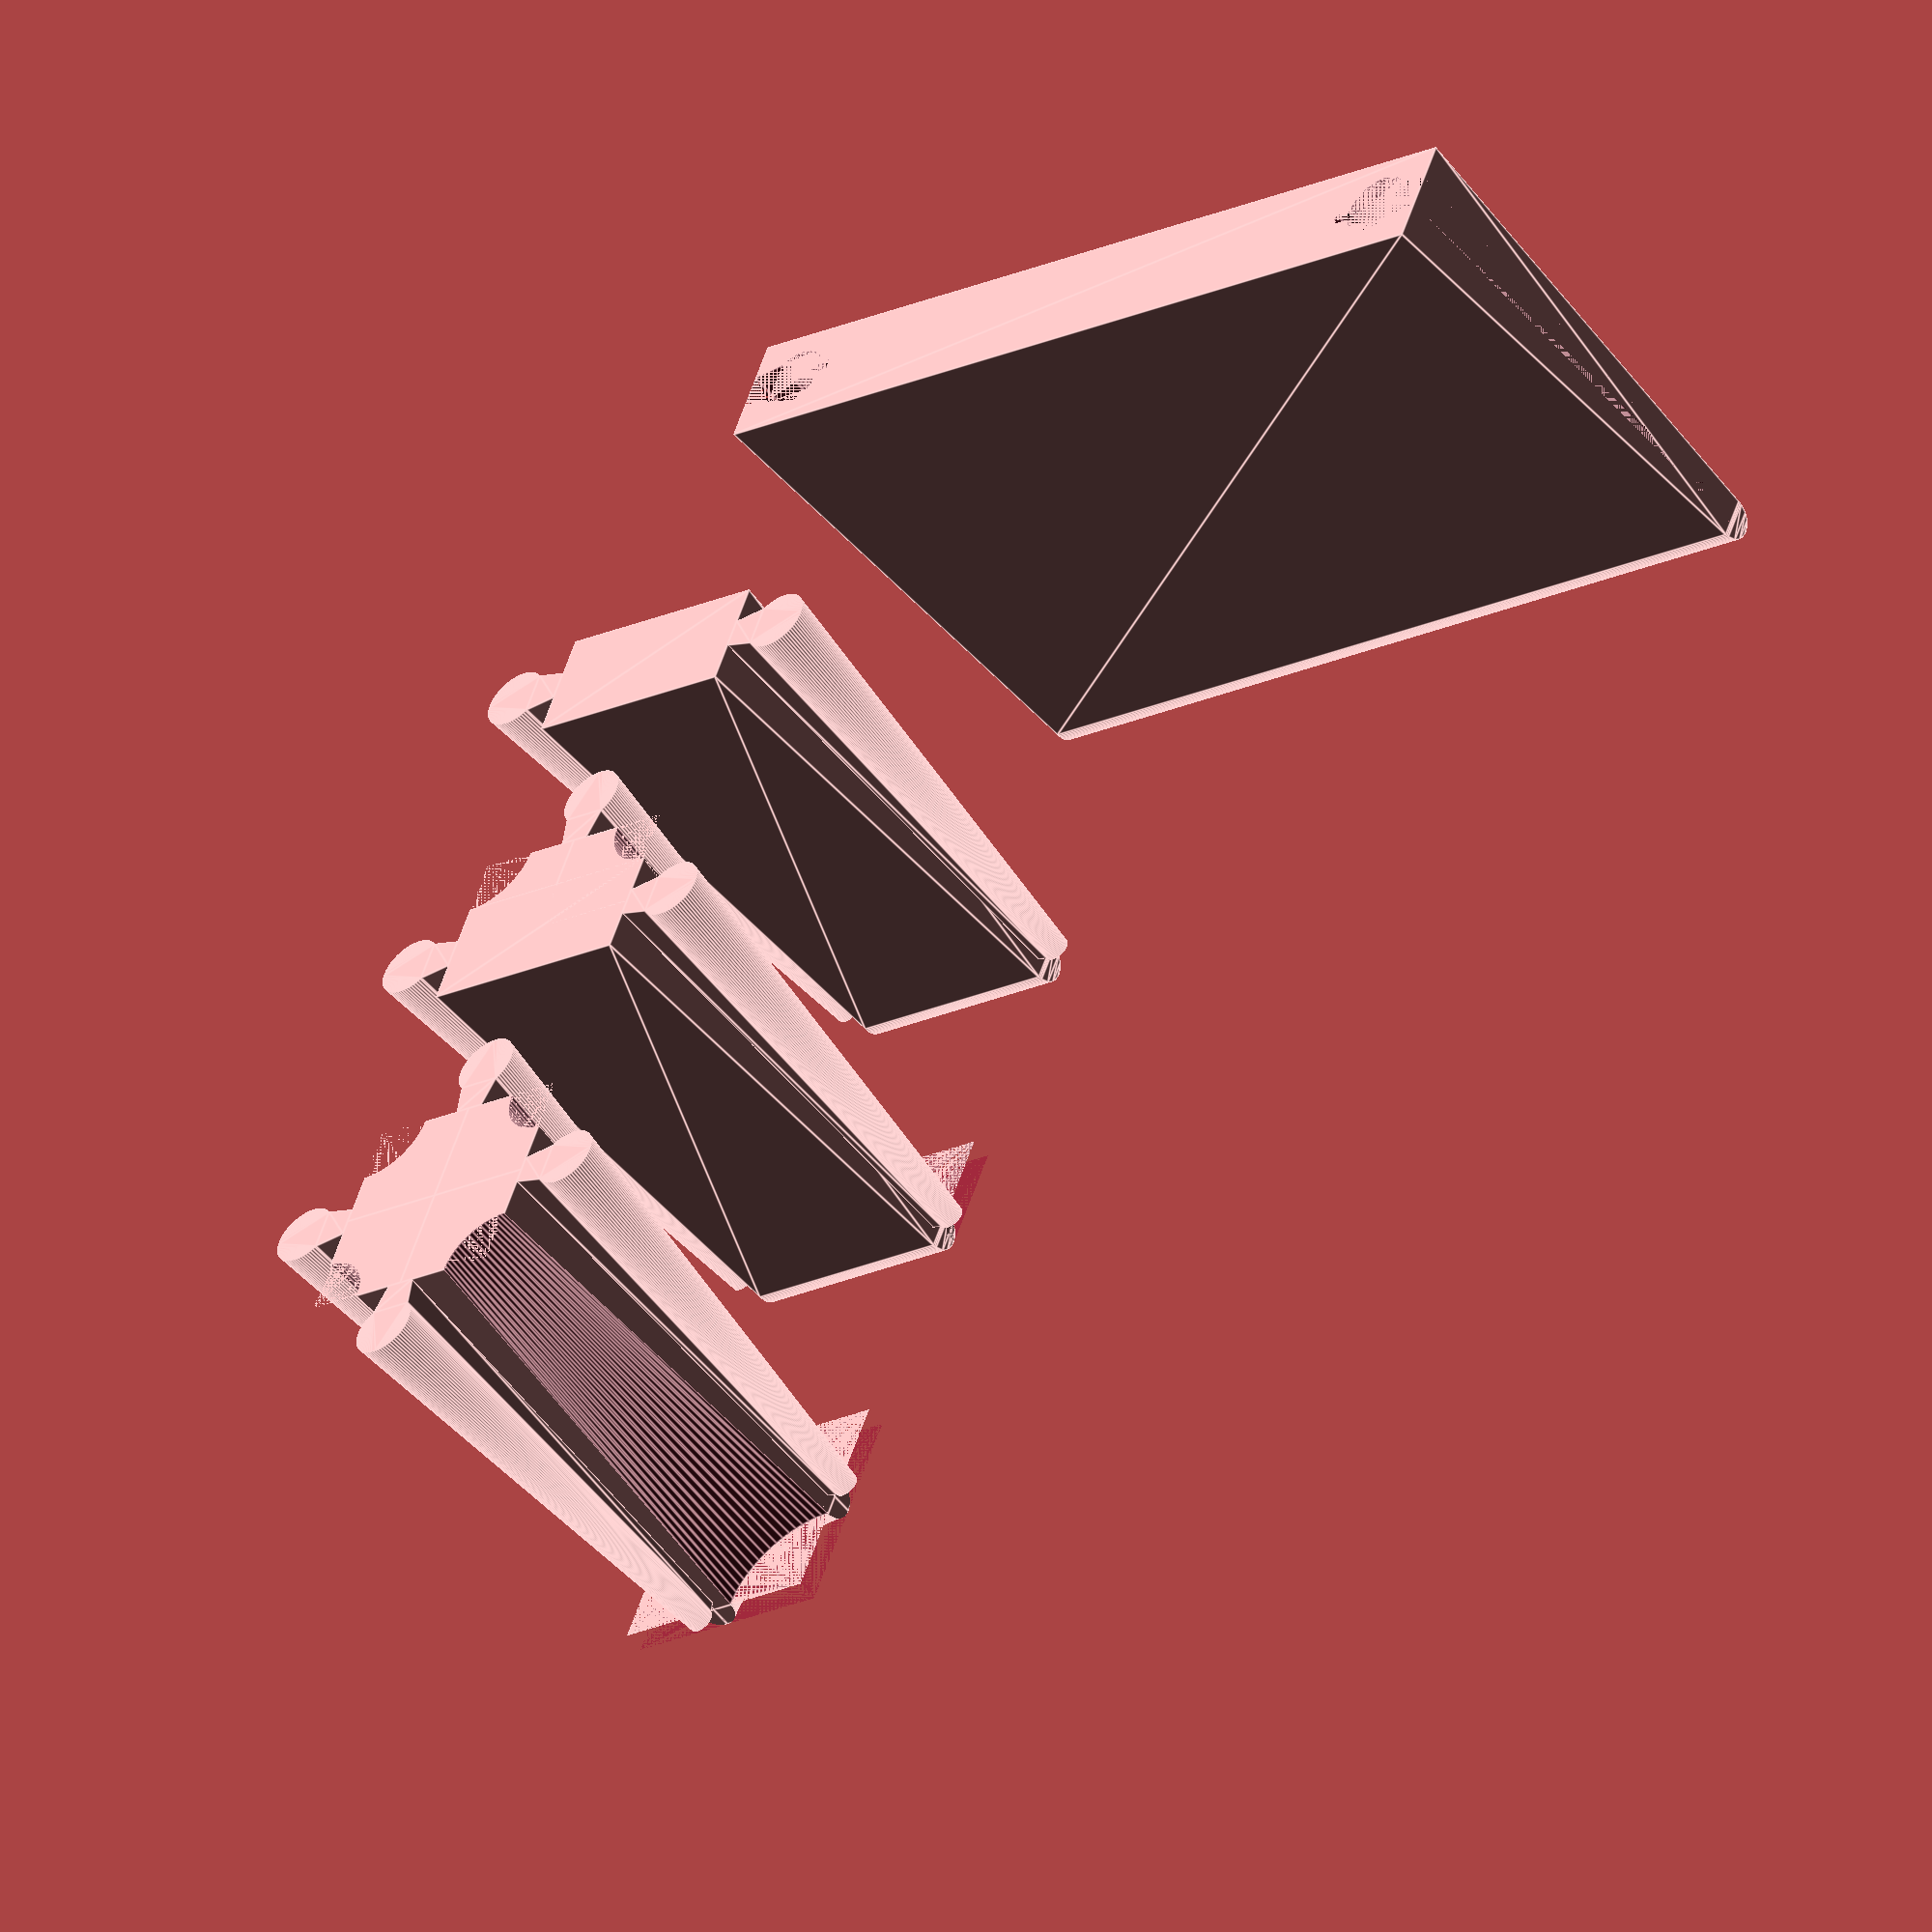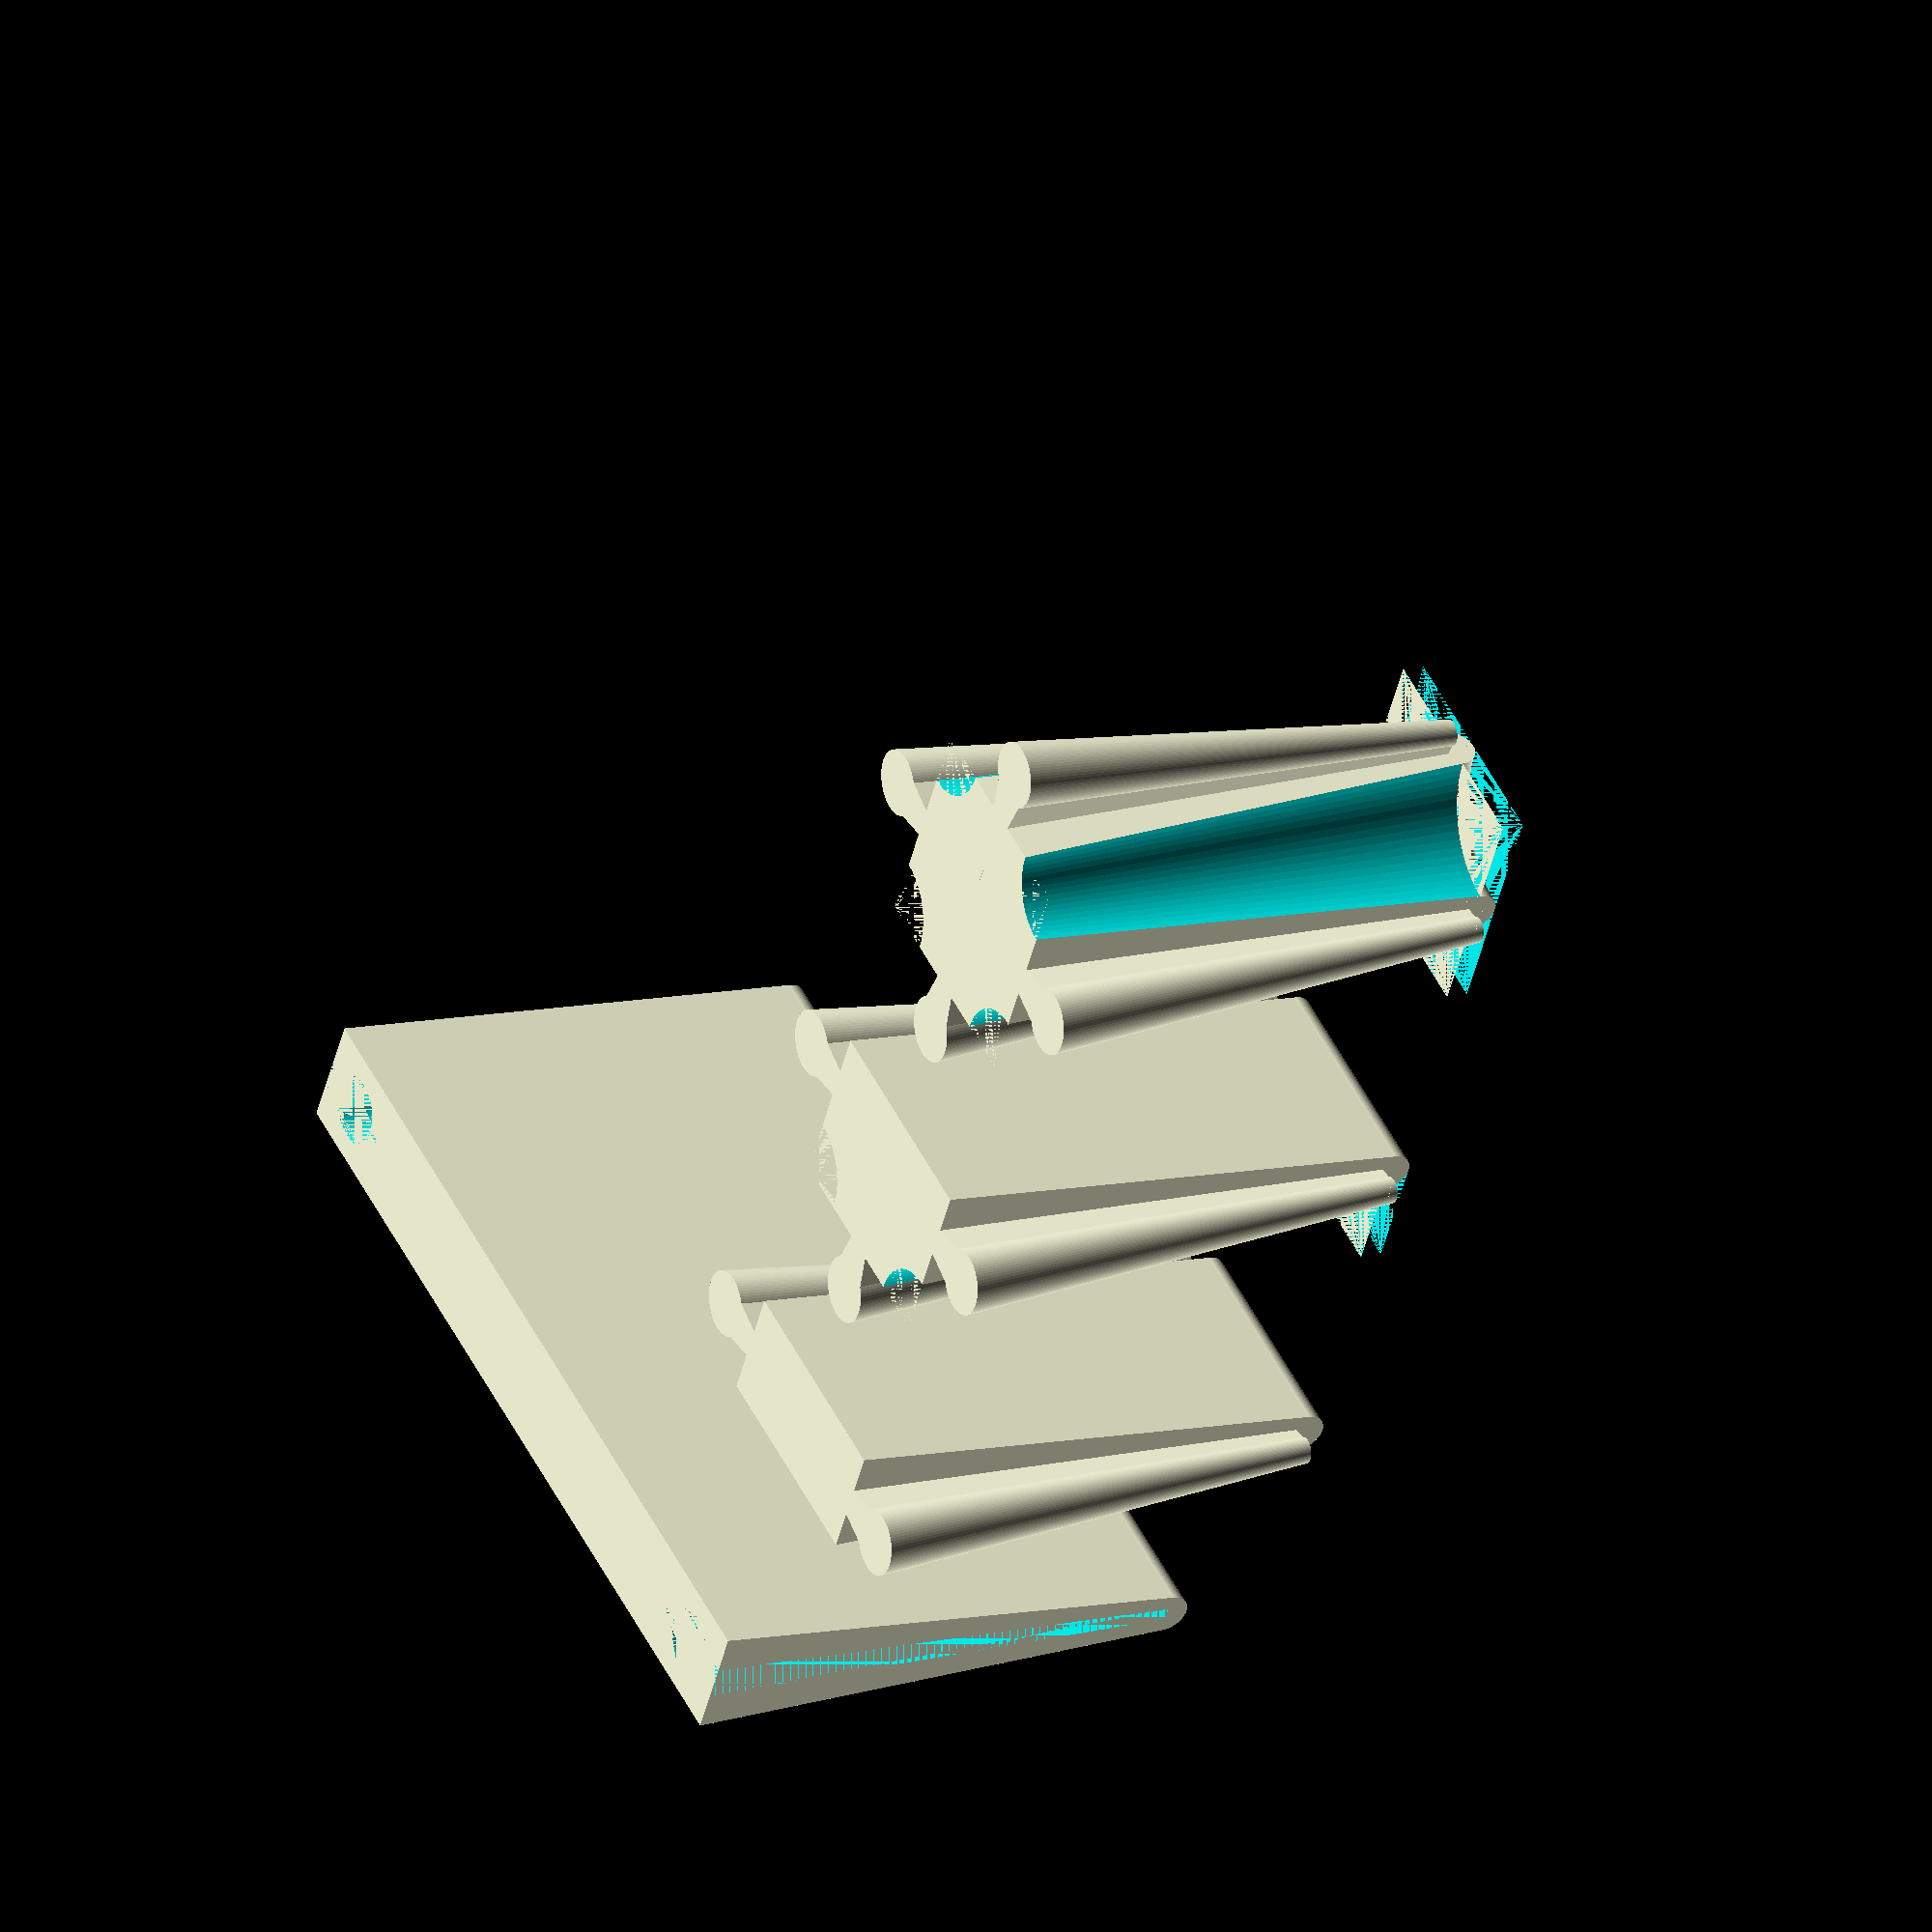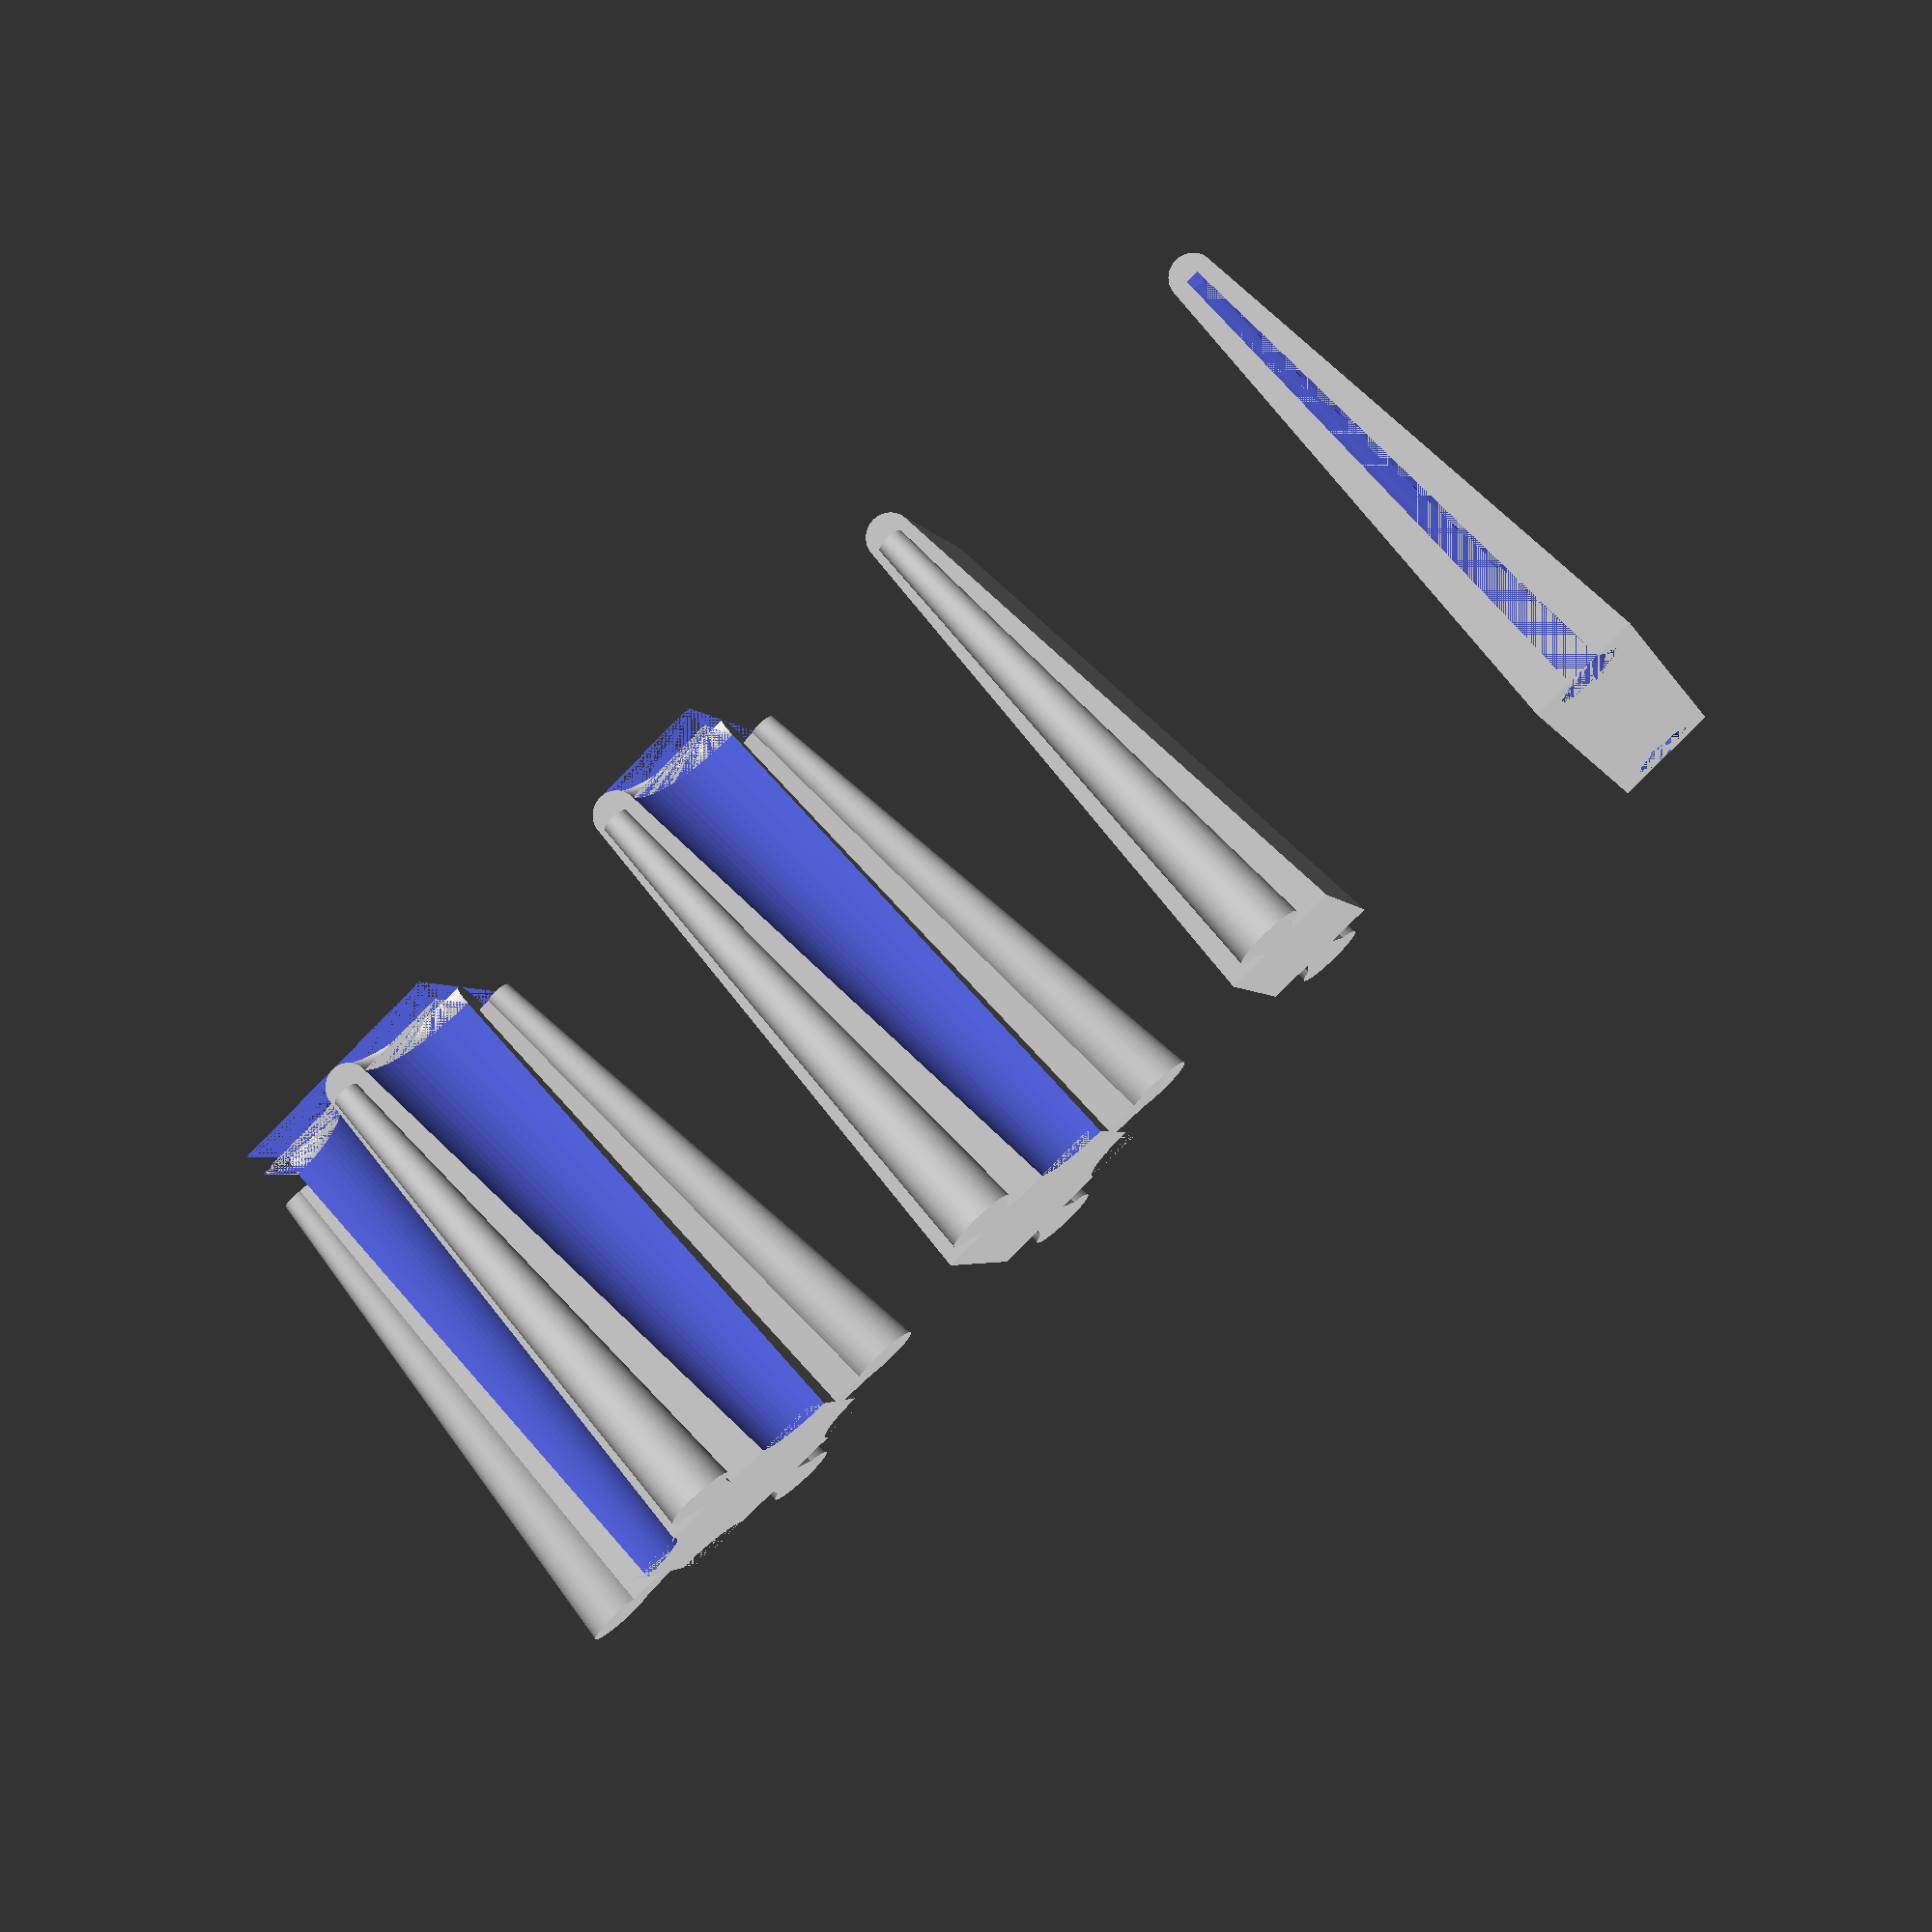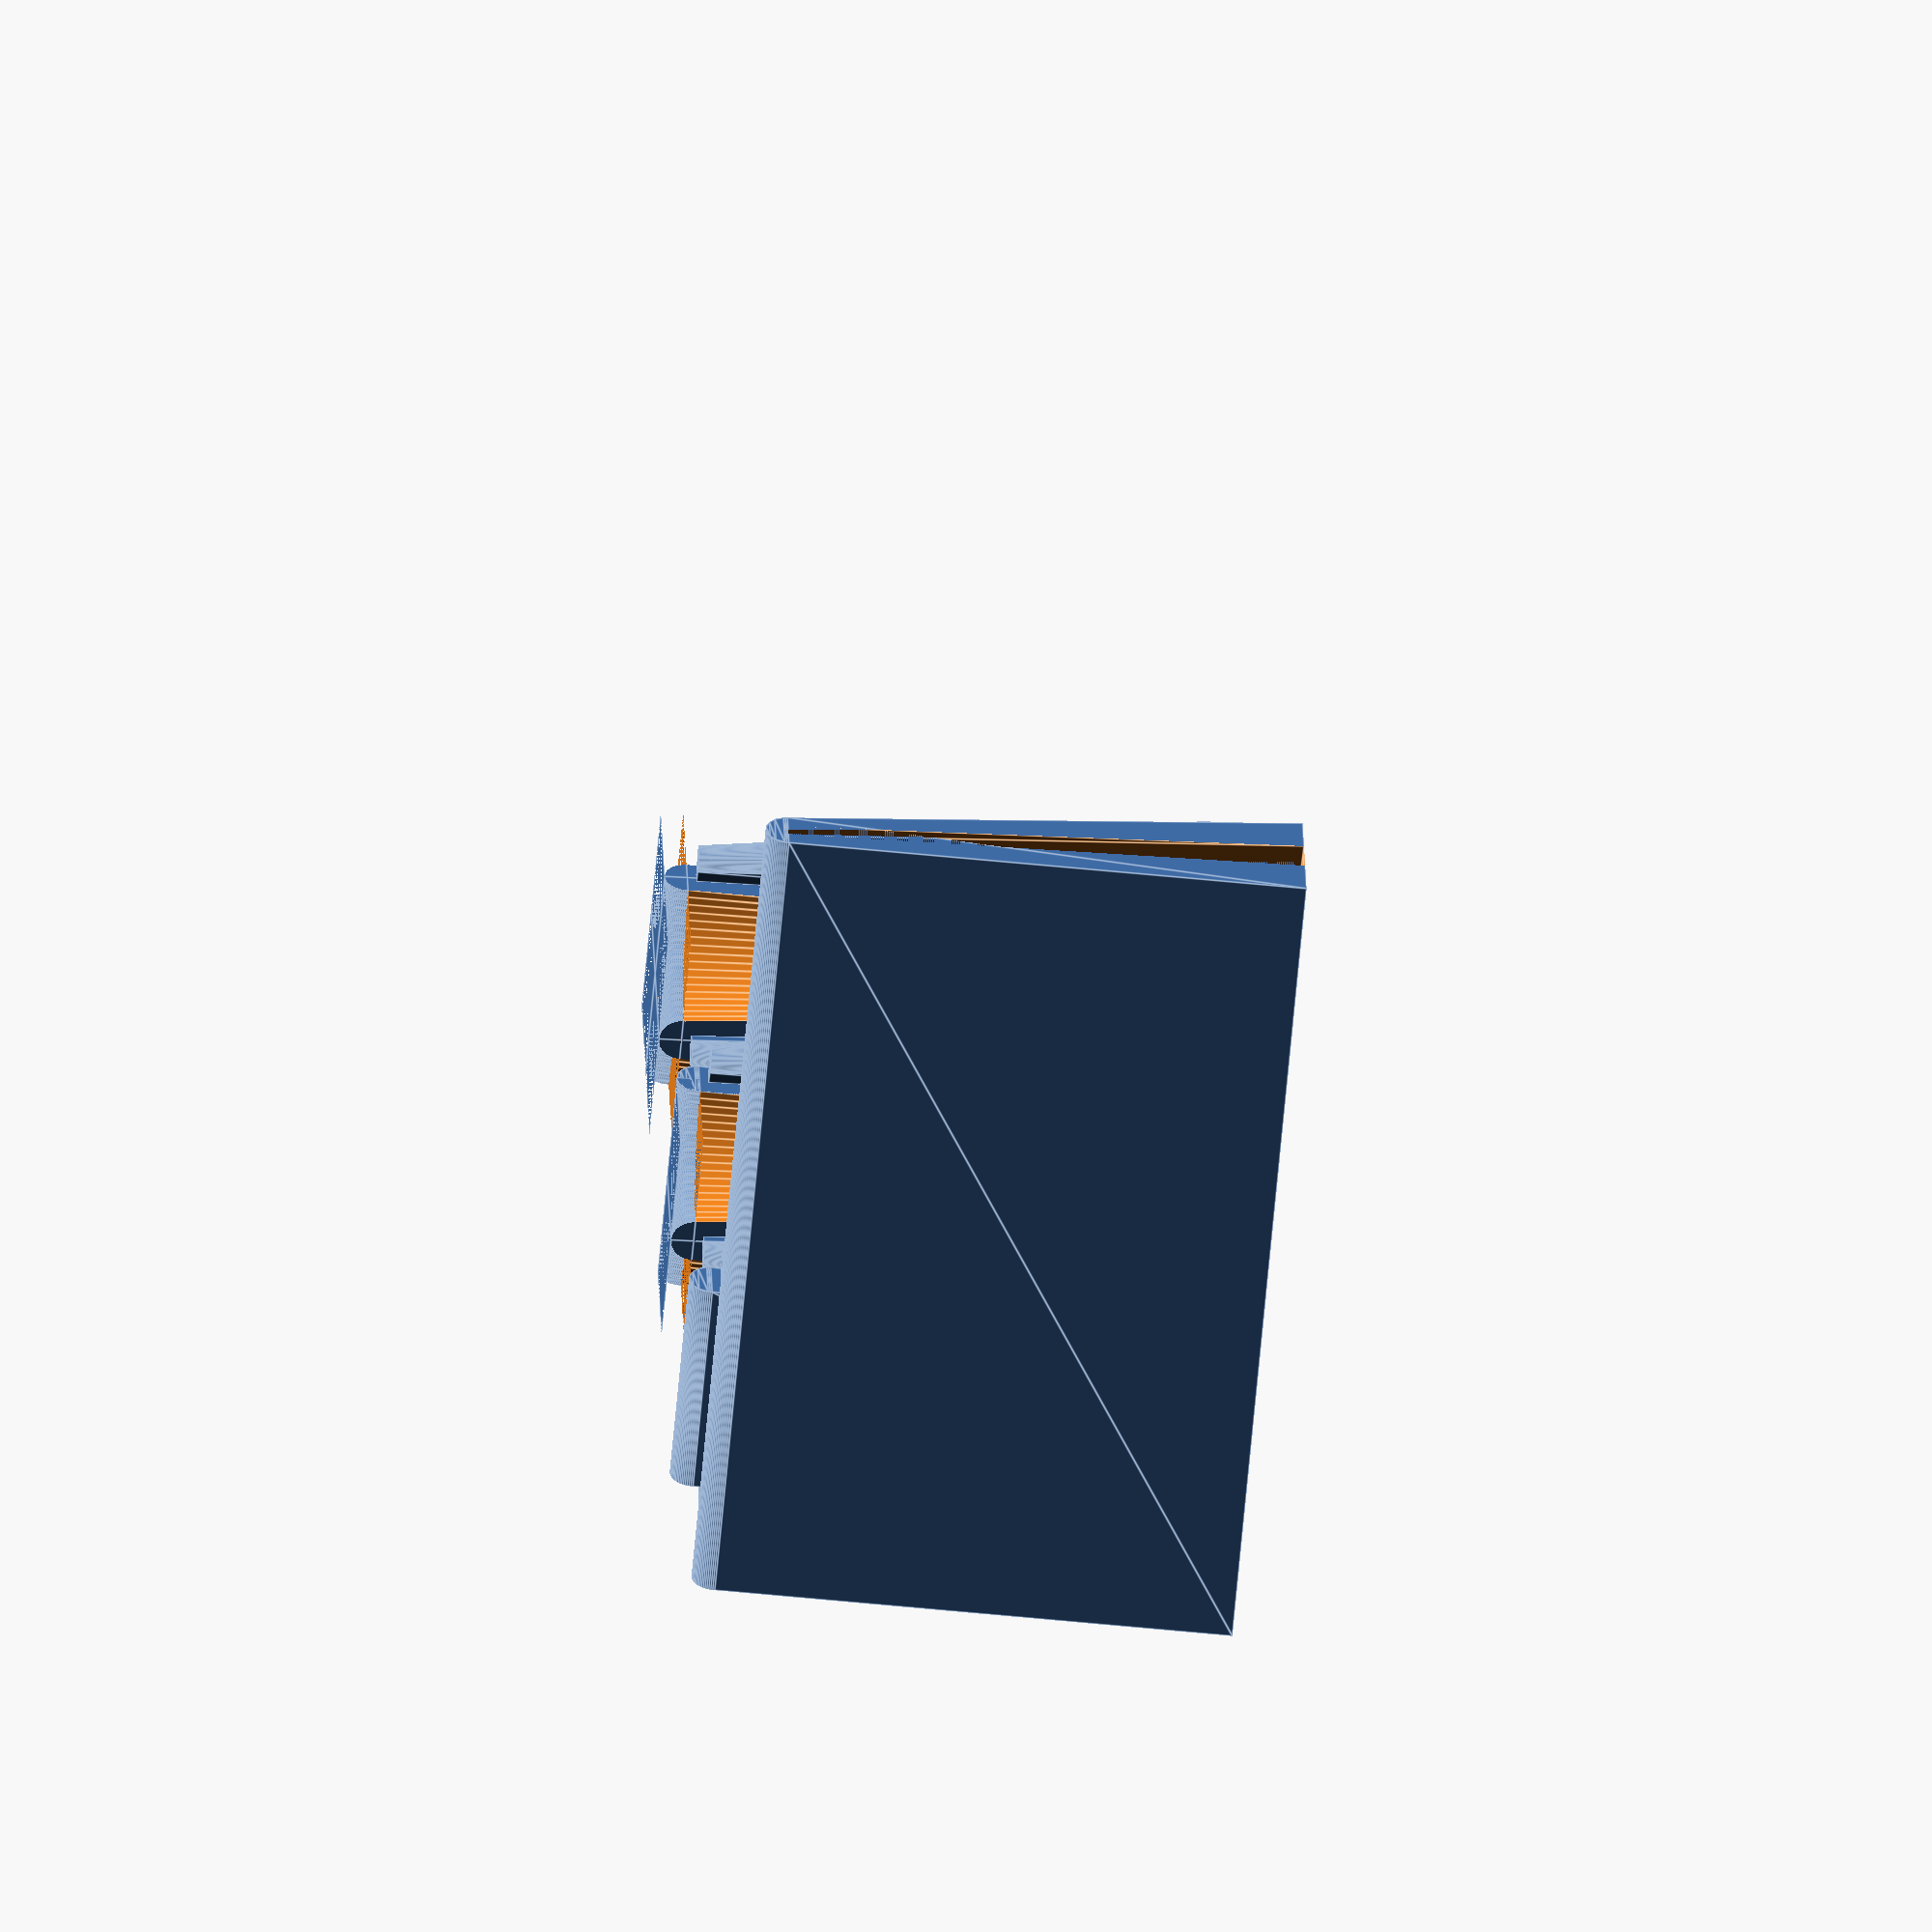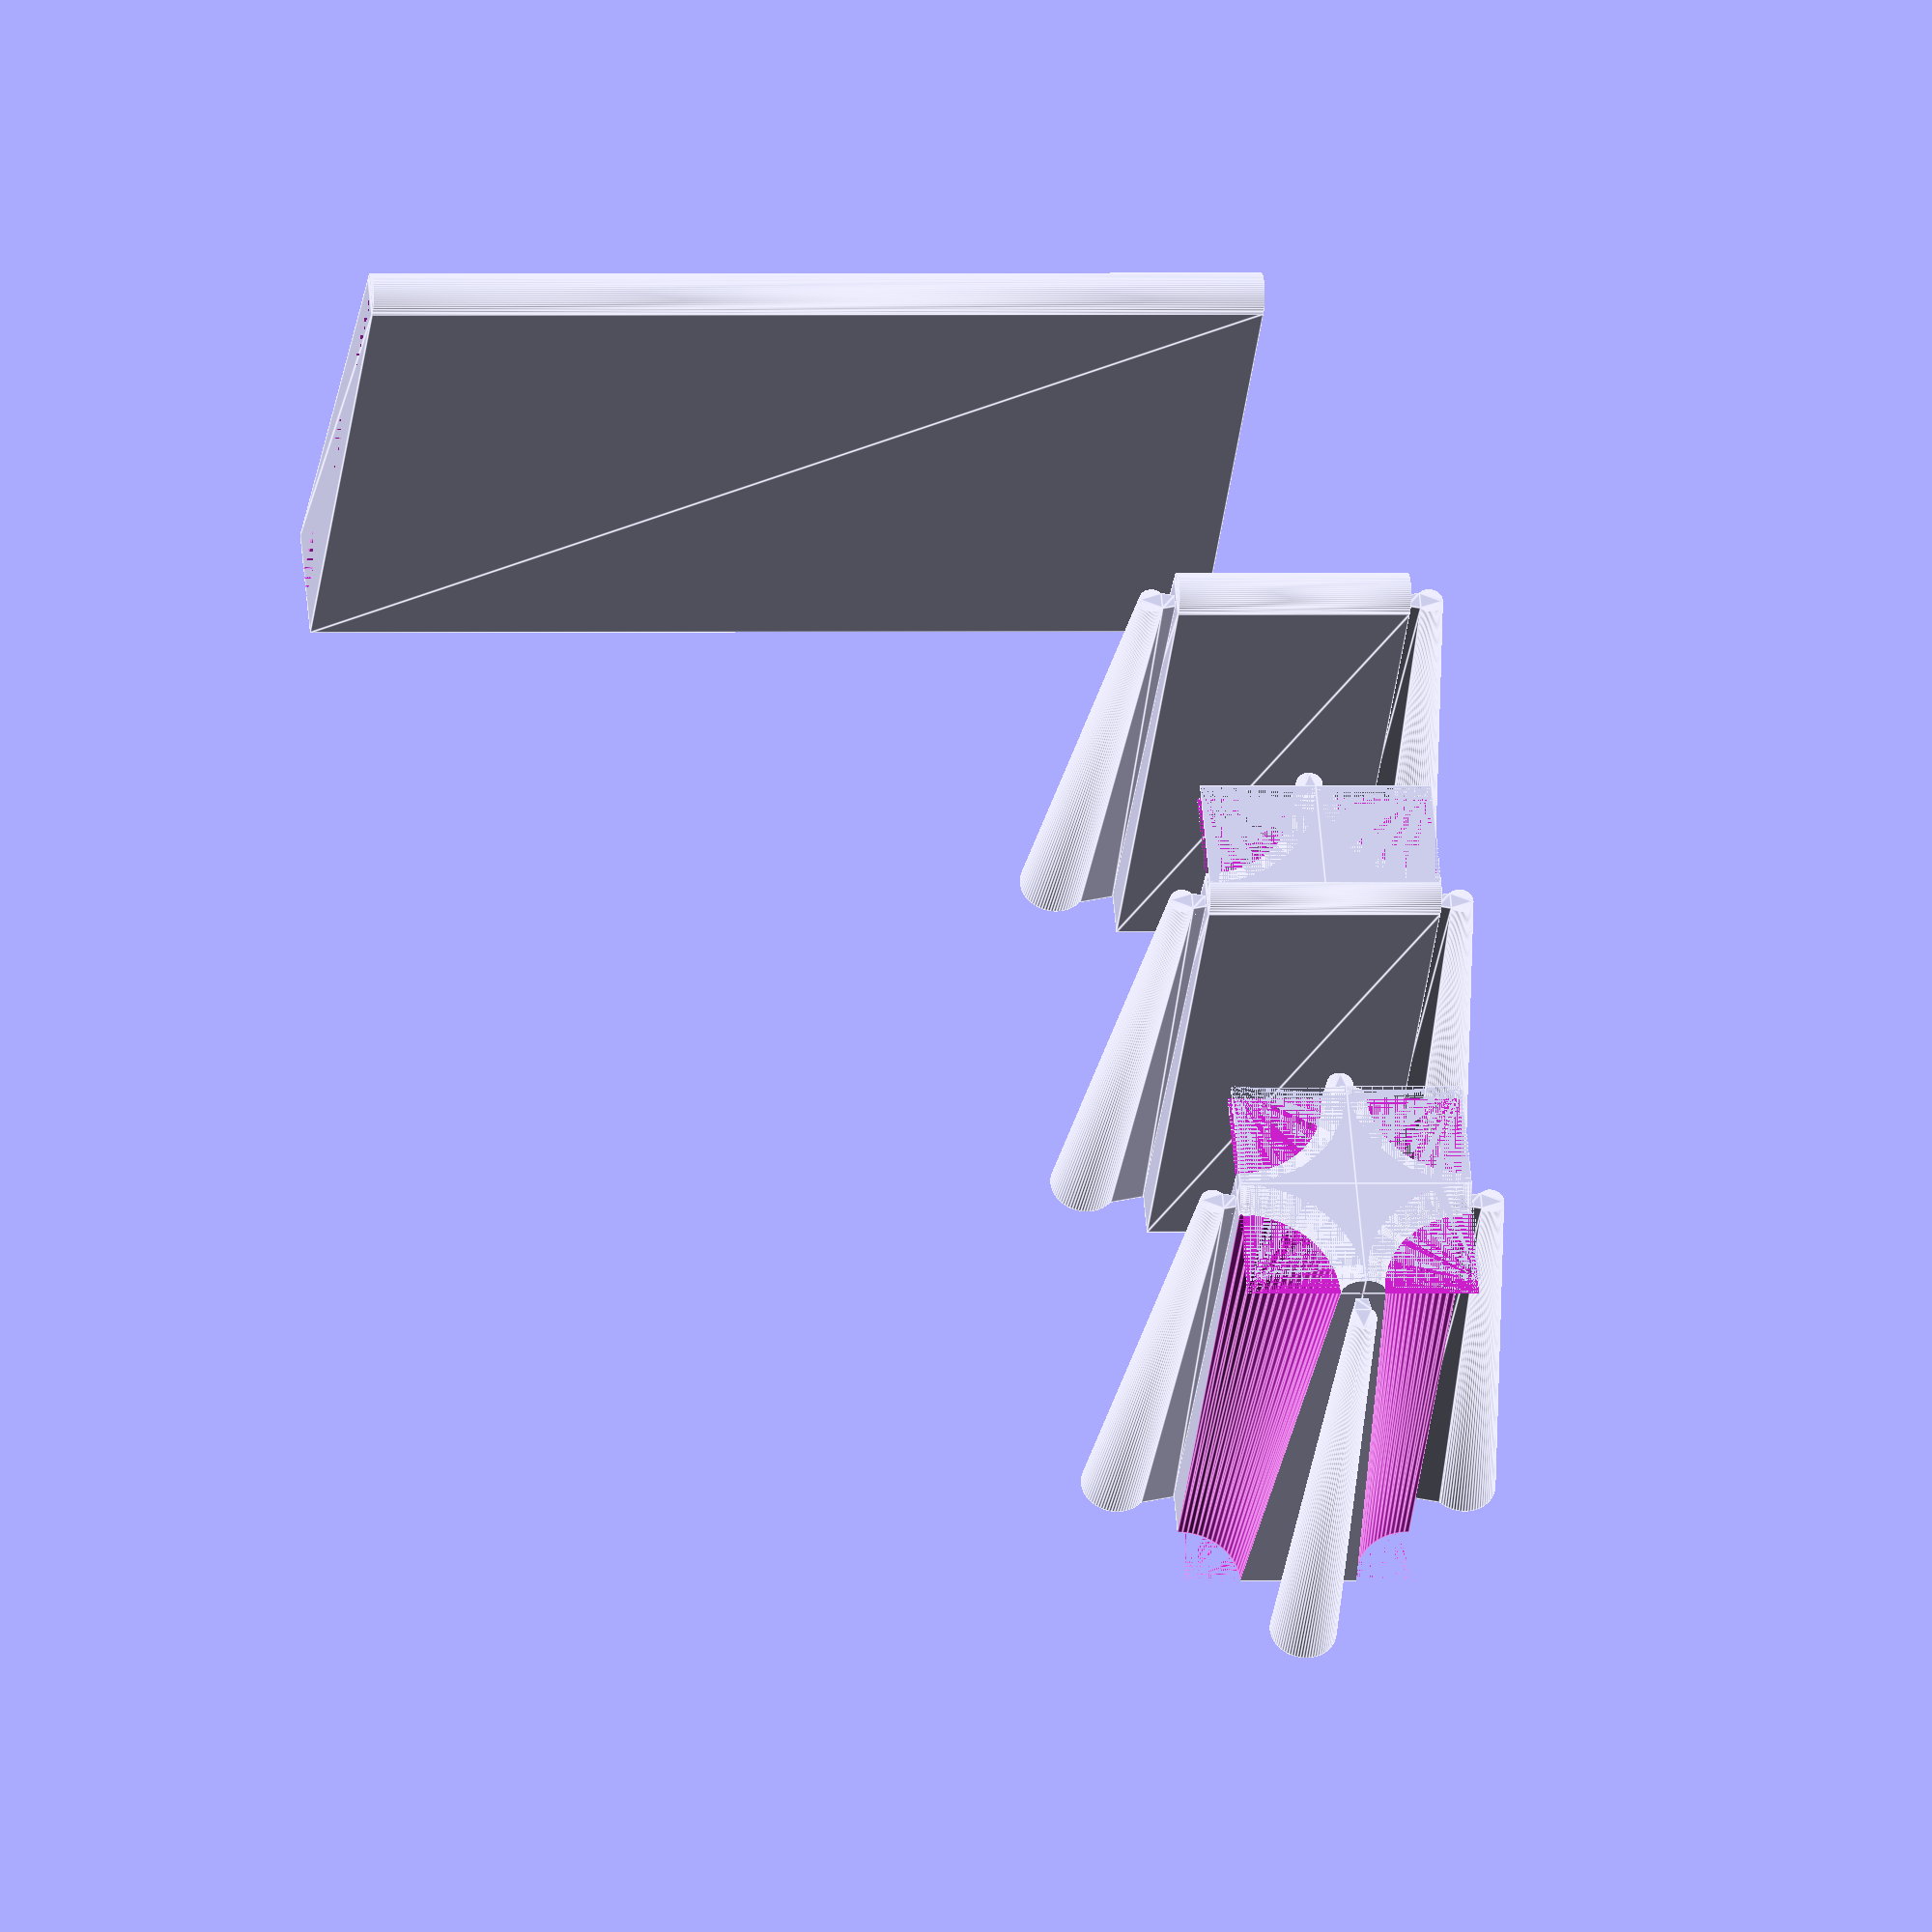
<openscad>
height = 60;
width_bottom = 13;
width_top = 5;

gap = 0.15;
gap_top = 1;  // overhang needs bigger tolerances

$fa = 5;
$fs = 0.1;

// derived variables
radius_bottom = width_bottom/2;
radius_top = width_top/2;
connector_length = 2*width_bottom;

divider();
translate([40,0,0])
    connector_straight();
translate([80,0,0])
    connector_t();
translate([120,0,0])
    connector_x();

module profile(length=150) {
    rotate([90,0,0]) {
        linear_extrude(height=length) {
            polygon([
                [-radius_bottom, 0],
                [radius_bottom, 0],
                [radius_top, height-radius_top],
                [-radius_top, height-radius_top]
            ]);
            translate([0, height-radius_top])
                circle(r=radius_top);
        }
    }
}

module profile_90degree() {
    difference() {
        cube([0.5*connector_length, 0.5*connector_length, height-radius_top]);
        translate([0.5*connector_length, 0.5*connector_length]) {
            rotate_extrude() {
                polygon([
                    [0, 0],
                    [0.5*connector_length-radius_bottom, 0],
                    [0.5*connector_length-radius_top, height-radius_top],
                    [0, height-radius_top]
                ]);
            }
        }
    }
    intersection() {
        translate([0, 0, height-radius_top])
            cube([0.5*connector_length, 0.5*connector_length, radius_top]);
        translate([0.5*connector_length, 0.5*connector_length]) {
            rotate_extrude() {
                translate([0.5*connector_length, height-radius_top])
                    circle(r=radius_top);
            }
        }
    }
    difference() {
        translate([0, 0, height-radius_top])
            cube([0.5*connector_length, 0.5*connector_length, radius_top]);
        translate([0.5*connector_length, 0.5*connector_length, height-radius_top])
            cylinder(h=radius_top, r=0.5*connector_length);
    }
}


module fitting(male=true) {
    // shrink male piece a little bit
    gap = male ? gap : 0;
    gap_top = male ? gap_top : 0;
    connector_length = radius_bottom;
    radius_top_corrected = radius_top+(radius_bottom-radius_top)*gap_top/(height-radius_top);
    linear_extrude(height=height-radius_top-gap_top, scale=radius_top_corrected/radius_bottom) {
        polygon([
            [-0.3*radius_bottom+gap, 0],
            [0.3*radius_bottom-gap, 0],
            [0.5*radius_bottom-gap, connector_length],
            [-0.5*radius_bottom+gap, connector_length]
        ]);
        translate([0,connector_length]) {
            circle(r=0.6*radius_bottom-gap);
            // add "air channel" for female piece
            if (!male)
                square([0.2*radius_bottom, 0.9*radius_bottom]);
        }
    }
}

module divider(length=100) {
    difference() {
        profile(length);
        rotate([0,0,180])
            fitting(male=false);
        translate([0,-length,0])
            fitting(male=false);
    }
}

module connector_straight() {
    translate([0,0.5*connector_length,0]) {
        union() {
            profile(connector_length);
            fitting(male=true);
            translate([0,-connector_length,0])
                rotate([0,0,180])
                    fitting(male=true);
        }
    }
}

module connector_x() {
    union() {
        for (r=[0, 90, 180, 270]) {
            rotate([0,0,r]) {
                translate([0,0.5*connector_length,0])
                    fitting(male=true);
                profile_90degree();
            }
        }
    }
}

module connector_t() {
    union() {
        for (r=[0, 90, 180]) {
            rotate([0,0,r])
                translate([0,0.5*connector_length,0])
                    fitting(male=true);
        }
        for (r=[90, 180]) {
            rotate([0,0,r])
                profile_90degree();
        }
        translate([0,0.5*connector_length,0])
            profile(connector_length);
    }
}
</openscad>
<views>
elev=52.4 azim=68.5 roll=217.2 proj=o view=edges
elev=164.1 azim=60.7 roll=299.2 proj=o view=solid
elev=104.8 azim=197.7 roll=42.5 proj=p view=wireframe
elev=214.0 azim=67.8 roll=95.1 proj=o view=edges
elev=34.0 azim=85.1 roll=352.8 proj=o view=edges
</views>
